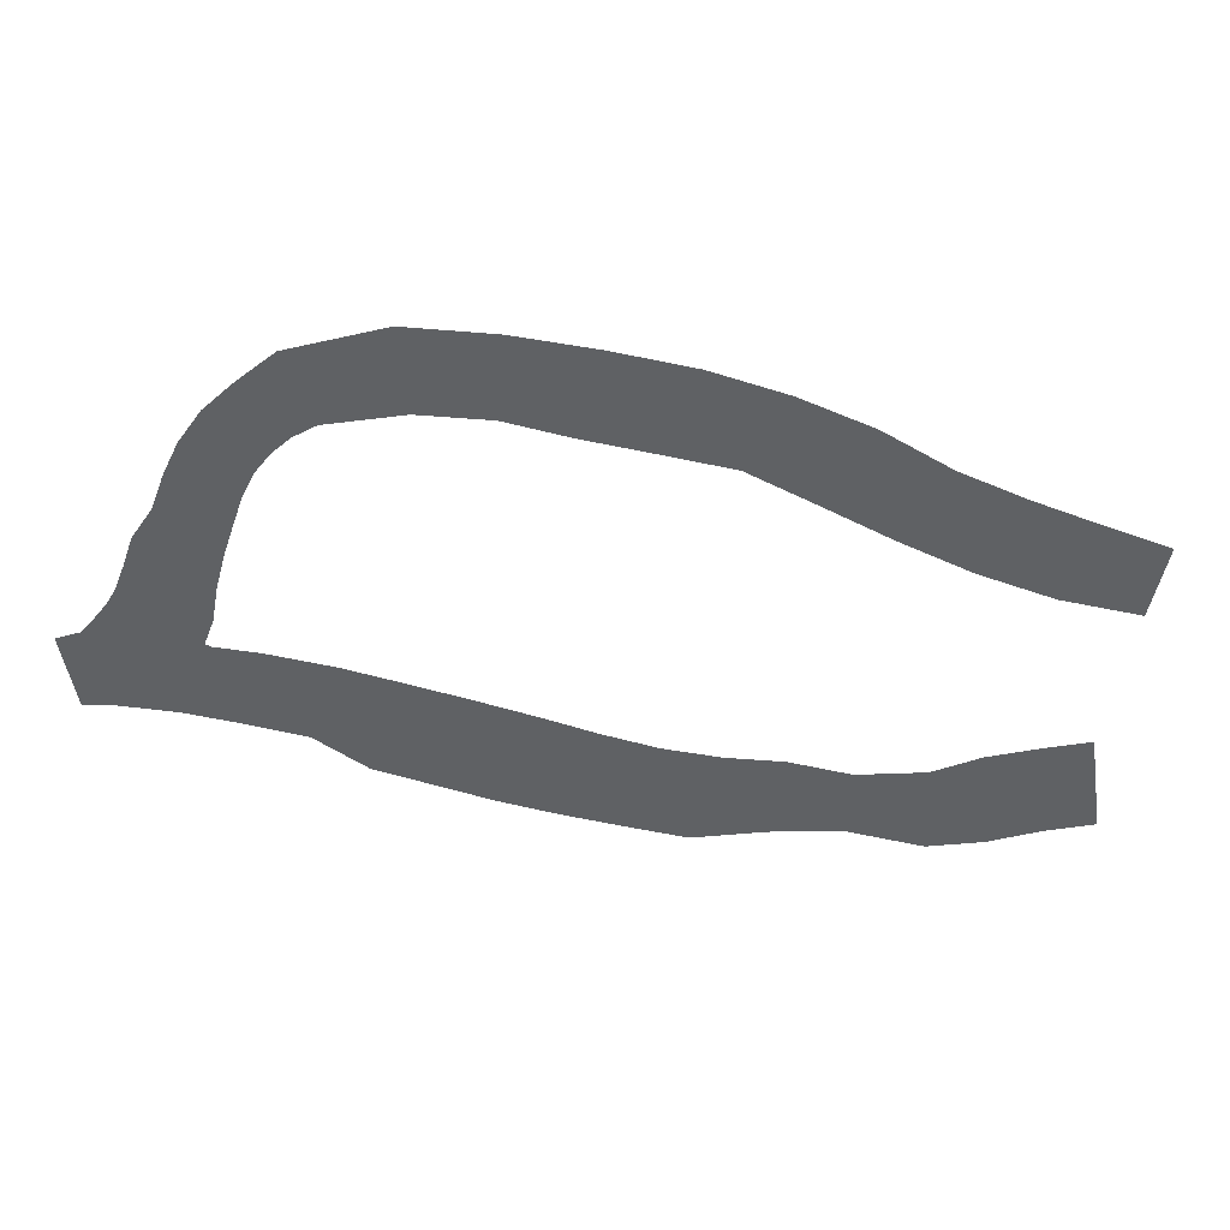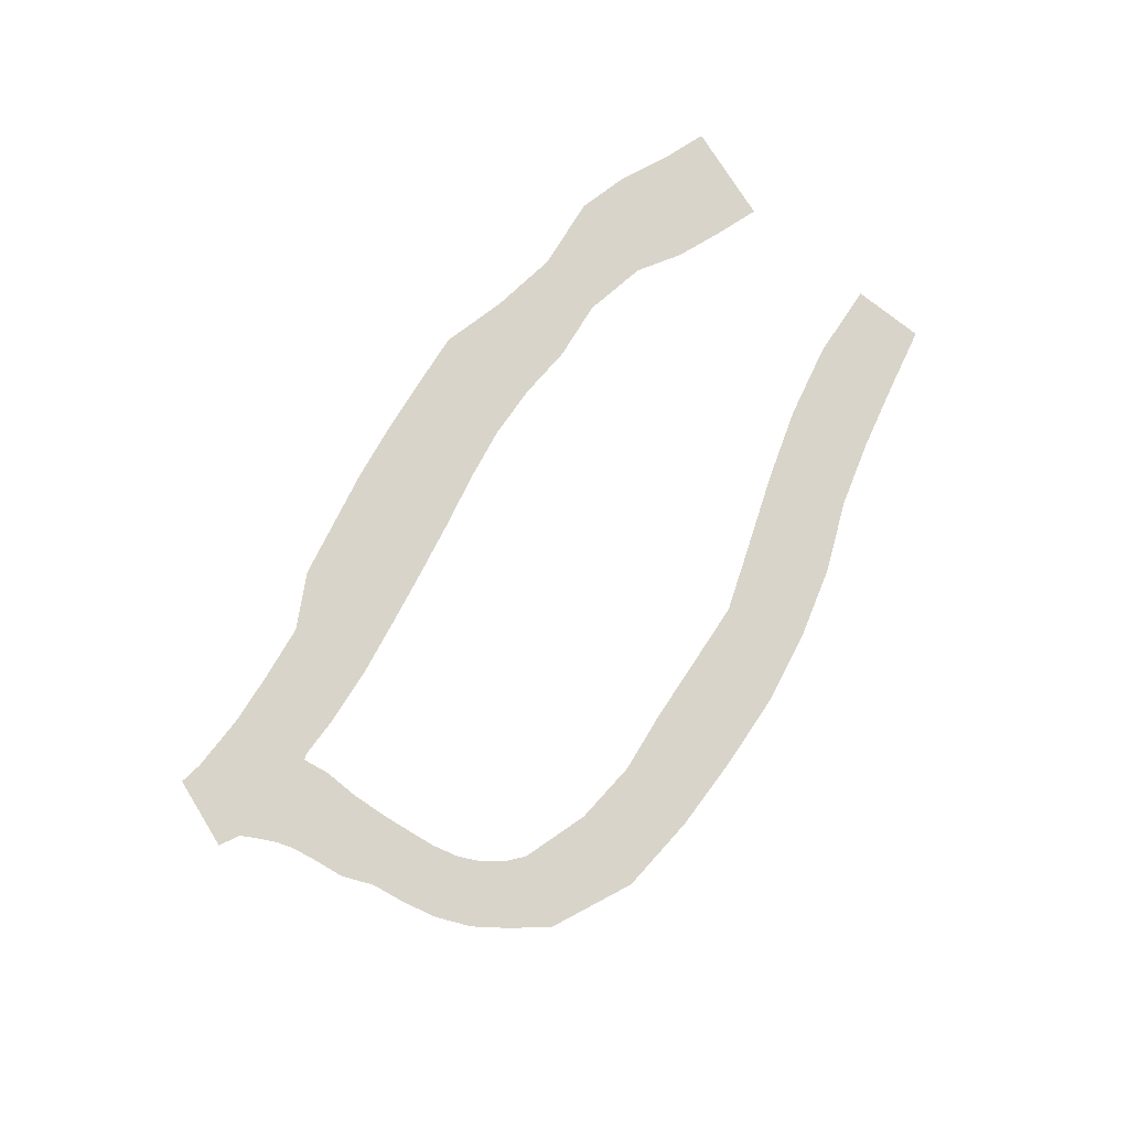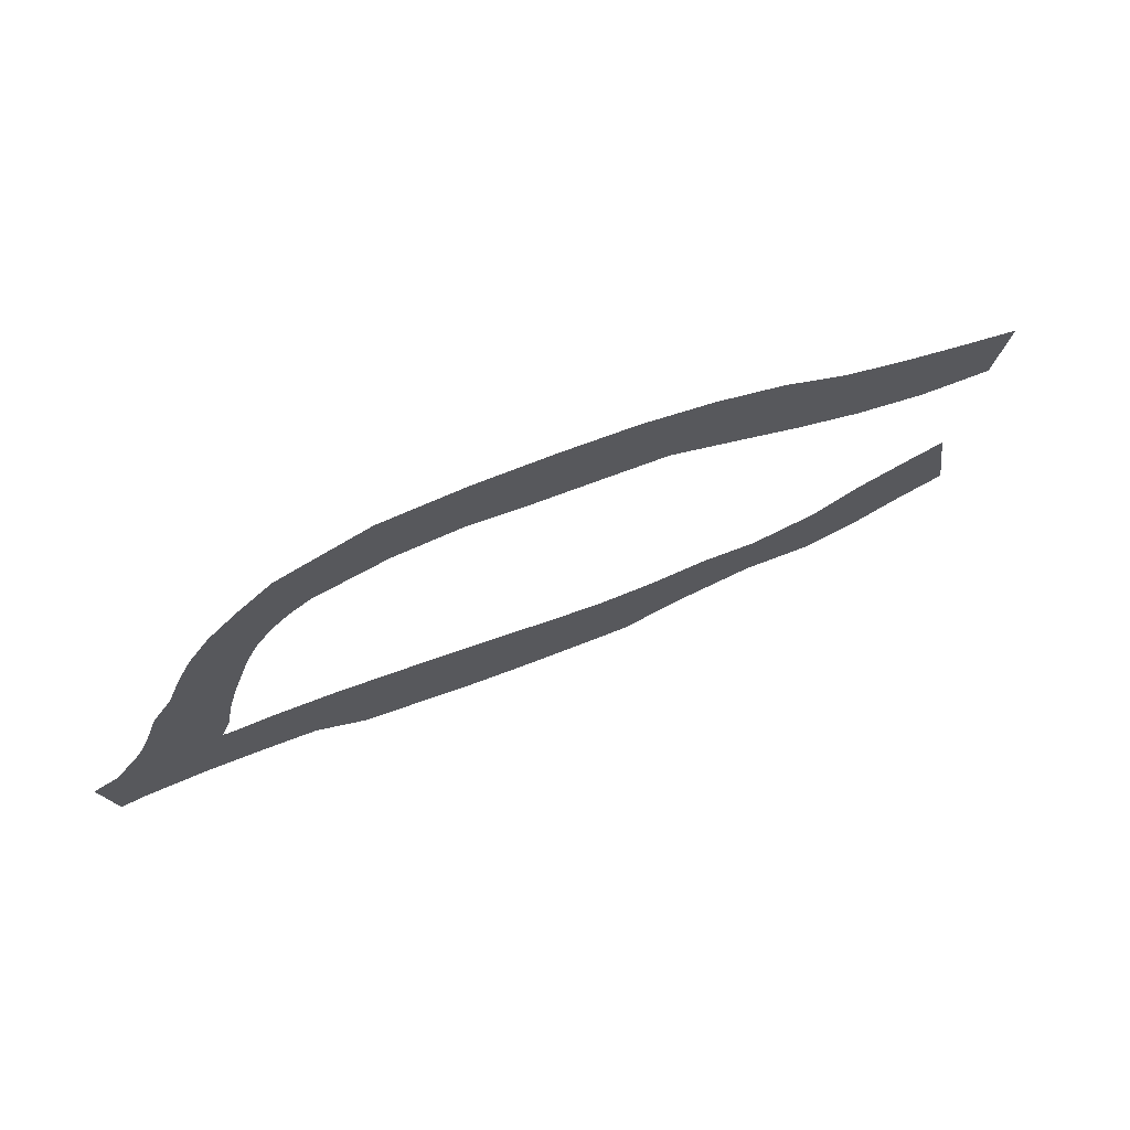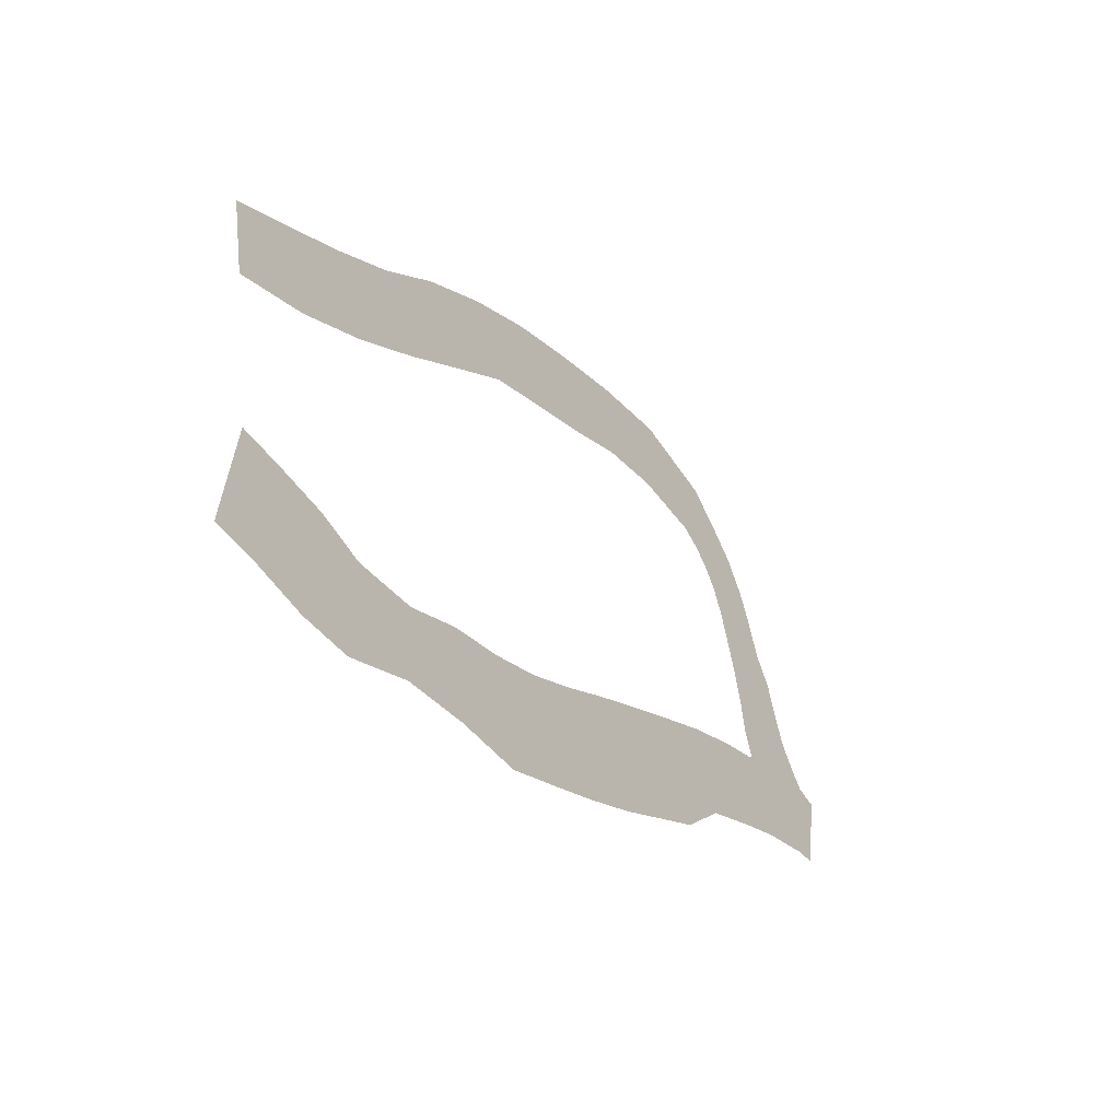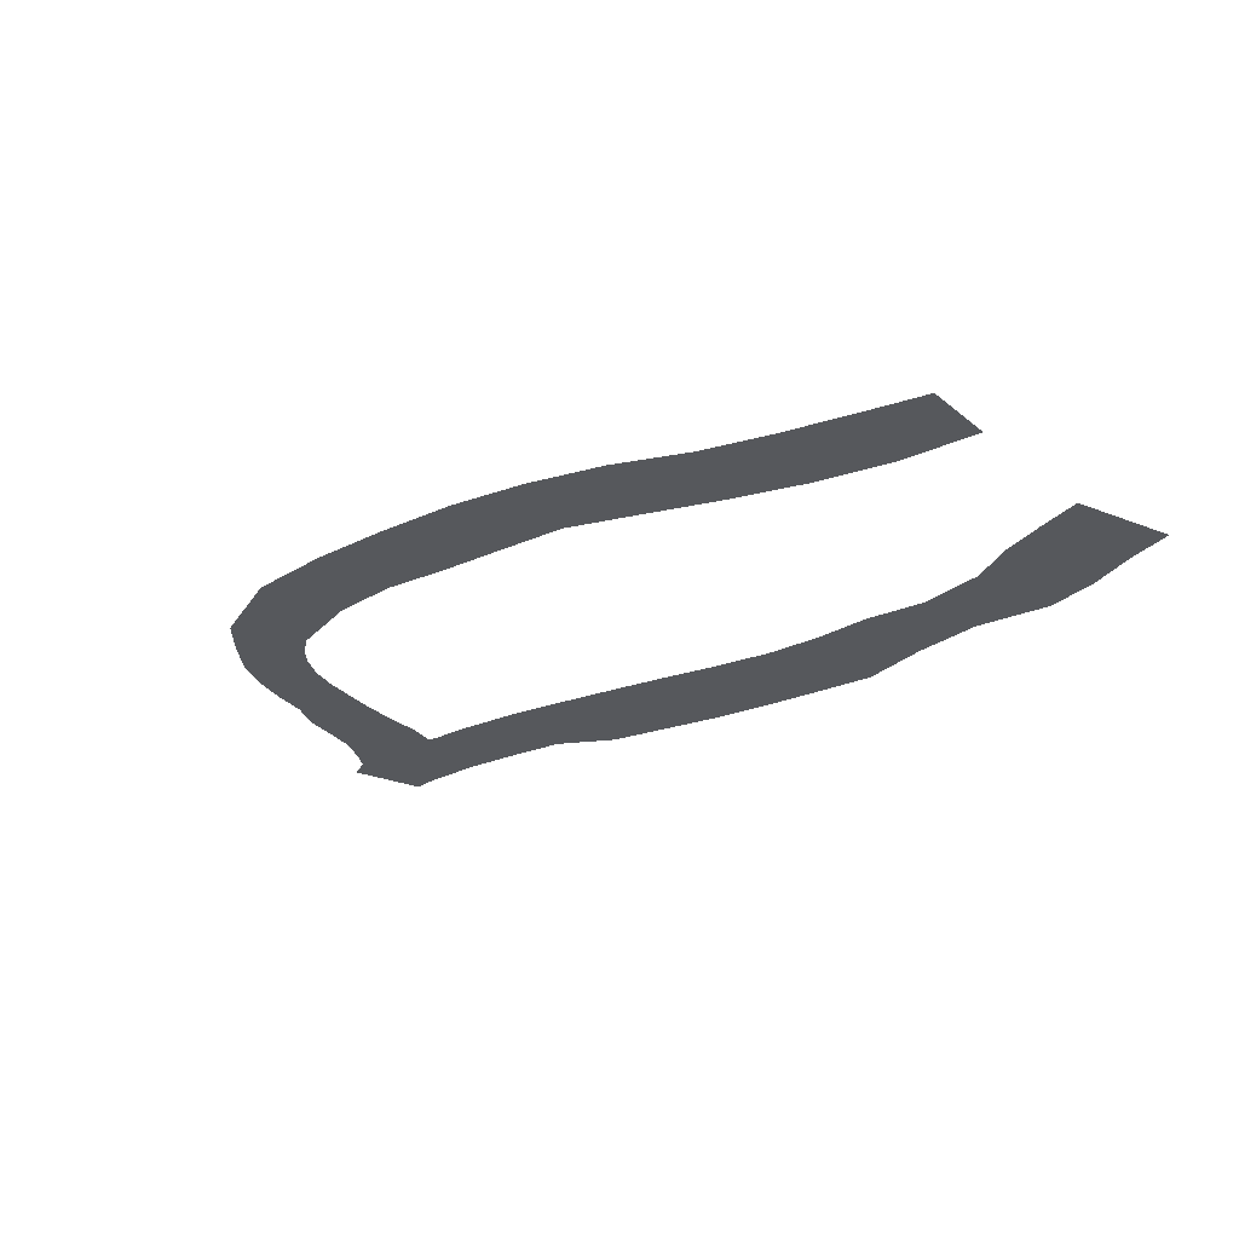
<metadata>
{"format":"obj","ext":"obj","renderer":"f3d","projection":"perspective","resolution":1024,"background":"white","views":[{"elev":42.3,"azim":-3.3,"up":"+Z"},{"elev":75.2,"azim":-40.3,"up":"+Y"},{"elev":70.3,"azim":-27.0,"up":"+Z"},{"elev":-41.1,"azim":124.2,"up":"+Z"},{"elev":-28.3,"azim":50.5,"up":"+Y"}]}
</metadata>
<code>
o 14_Sekt_3.006_Mesh.005
v -0.4977 0.01564 -1.577
v -0.8819 0.01564 1.016
v -0.1271 0.01564 1.217
v 0.2668 0.01564 1.666
v 3.231 0.01564 0.5848
v 0.7105 0.01564 2.228
v 3.565 0.01564 1.471
v 1.002 0.01564 2.713
v 3.786 0.01564 2.666
v 1.344 0.01564 3.573
v 4.087 0.01564 3.776
v 1.687 0.01564 4.569
v 4.434 0.01564 4.827
v 2.353 0.01564 5.55
v 4.769 0.01564 5.811
v 2.767 0.01564 6.664
v 5.182 0.01564 6.661
v 3.287 0.01564 7.769
v 5.696 0.01564 7.317
v 4.01 0.01564 8.8
v 6.267 0.01564 7.811
v 4.978 0.01564 9.695
v 6.979 0.01564 8.183
v 6.125 0.01564 10.61
v 9.405 0.01564 8.425
v 9.129 0.01564 11.26
v 11.67 0.01564 8.124
v 11.91 0.01564 10.88
v 13.69 0.01564 7.436
v 14.5 0.01564 10.28
v 15.7 0.01564 6.853
v 17.05 0.01564 9.551
v 18.14 0.01564 6.134
v 19.45 0.01564 8.579
v 20.32 0.01564 4.8
v 21.78 0.01564 7.359
v 22.54 0.01564 3.417
v 23.94 0.01564 5.87
v 24.86 0.01564 2.11
v 26.04 0.01564 4.761
v 27.29 0.01564 1.009
v 28.24 0.01564 3.721
v 29.89 0.01564 0.2537
v 30.37 0.01564 2.762
v 0.3249 0.01564 -1.628
v 2.283 0.01564 -2.051
v 3.417 0.01564 0.4704
v 3.953 0.01564 -2.579
v 4.774 0.01564 0.1517
v 5.894 0.01564 -3.266
v 6.887 0.01564 -0.5218
v 7.525 0.01564 -4.658
v 8.858 0.01564 -1.297
v 9.347 0.01564 -5.454
v 10.75 0.01564 -2.065
v 11.17 0.01564 -6.249
v 12.56 0.01564 -2.83
v 13.06 0.01564 -6.951
v 14.33 0.01564 -3.616
v 15 0.01564 -7.598
v 16.1 0.01564 -4.313
v 17.02 0.01564 -8.24
v 17.95 0.01564 -4.804
v 19.4 0.01564 -8.119
v 19.89 0.01564 -5.104
v 21.84 0.01564 -8.257
v 21.9 0.01564 -5.769
v 24.33 0.01564 -9.09
v 24.17 0.01564 -5.805
v 26.19 0.01564 -9.003
v 25.81 0.01564 -5.25
v 27.95 0.01564 -8.616
v 27.5 0.01564 -4.977
v 29.62 0.01564 -8.409
v 29.07 0.01564 -4.783
f 3 45 1
f 4 46 45
f 4 6 5
f 72 73 75
f 72 70 71
f 70 68 69
f 69 68 66
f 64 65 67
f 64 62 63
f 62 60 61
f 61 60 58
f 59 58 56
f 57 56 54
f 55 54 52
f 53 52 50
f 48 49 51
f 48 46 47
f 44 43 41
f 42 41 39
f 40 39 37
f 38 37 35
f 36 35 33
f 33 31 32
f 31 29 30
f 30 29 27
f 25 26 28
f 26 25 23
f 23 21 22
f 21 19 20
f 20 19 17
f 17 15 16
f 15 13 14
f 11 12 14
f 11 9 10
f 9 7 8
f 7 5 6
f 46 4 47
f 2 3 1
f 3 4 45
f 47 4 5
f 74 72 75
f 73 72 71
f 71 70 69
f 67 69 66
f 66 64 67
f 65 64 63
f 63 62 61
f 59 61 58
f 57 59 56
f 55 57 54
f 53 55 52
f 51 53 50
f 50 48 51
f 49 48 47
f 42 44 41
f 40 42 39
f 38 40 37
f 36 38 35
f 34 36 33
f 34 33 32
f 32 31 30
f 28 30 27
f 27 25 28
f 24 26 23
f 24 23 22
f 22 21 20
f 18 20 17
f 18 17 16
f 16 15 14
f 13 11 14
f 12 11 10
f 10 9 8
f 8 7 6

</code>
